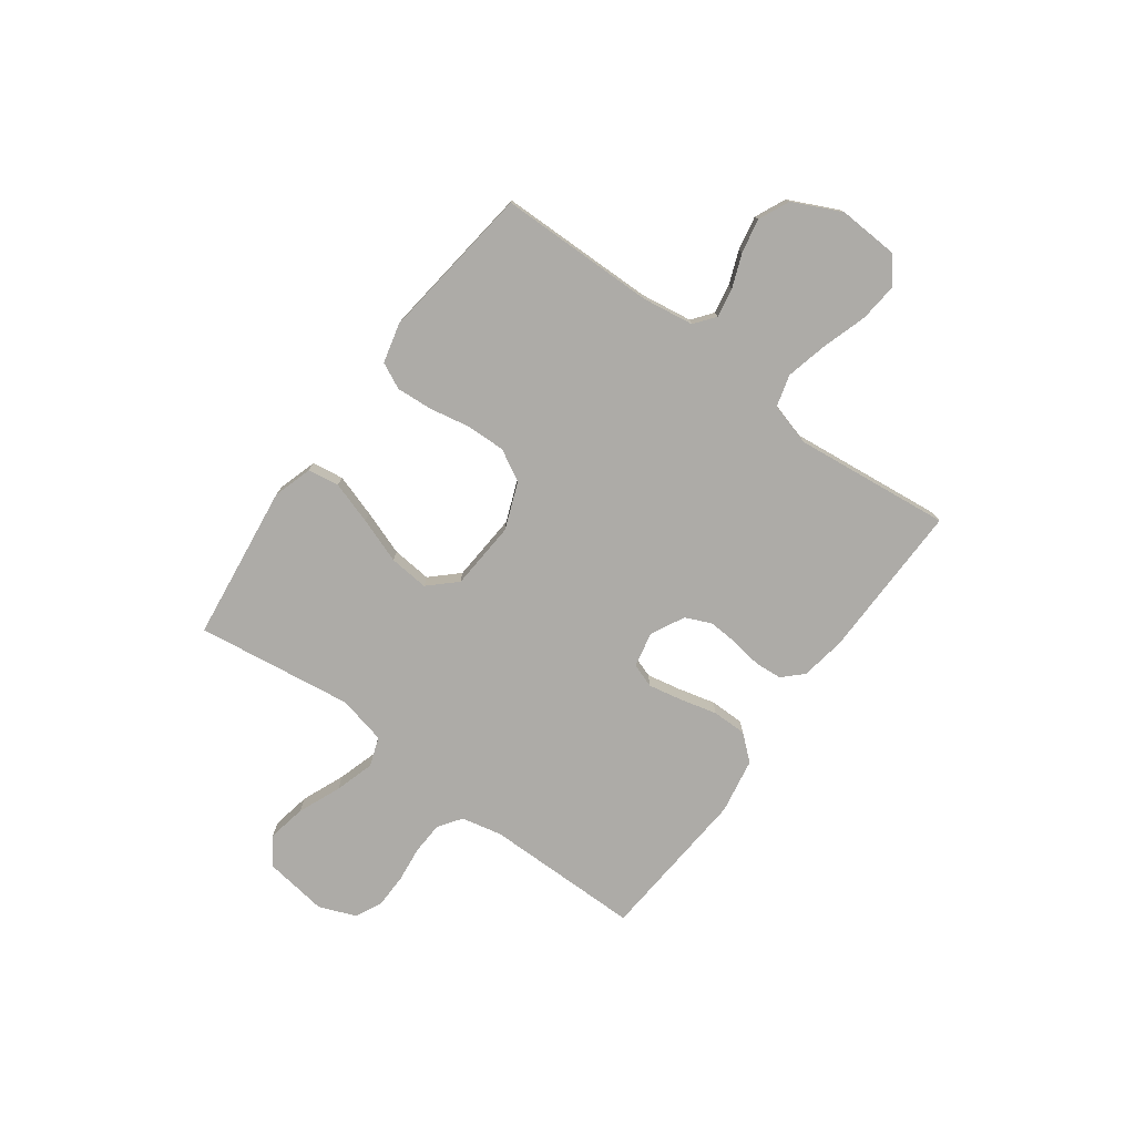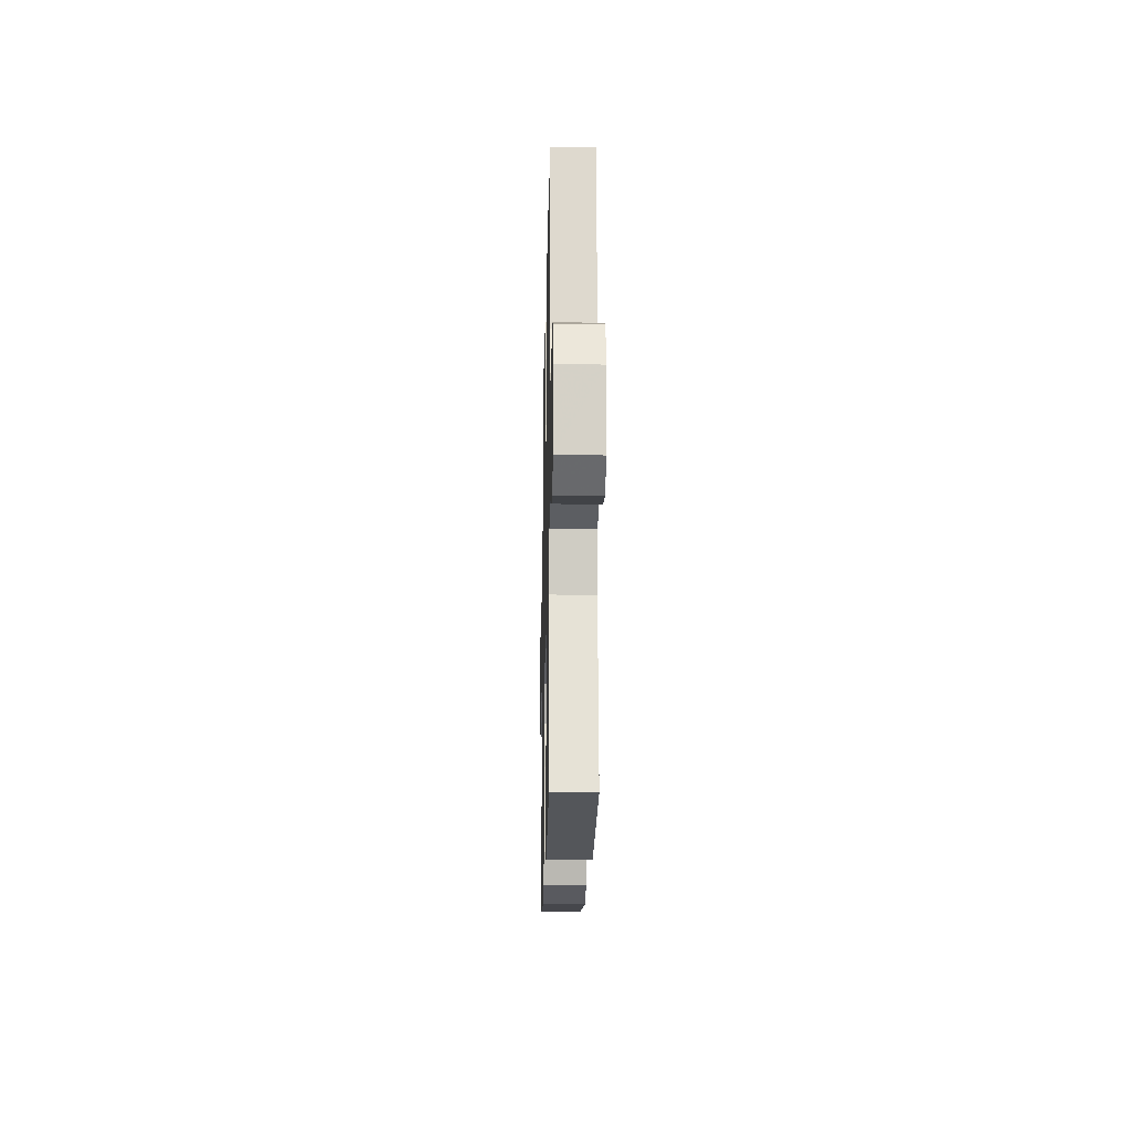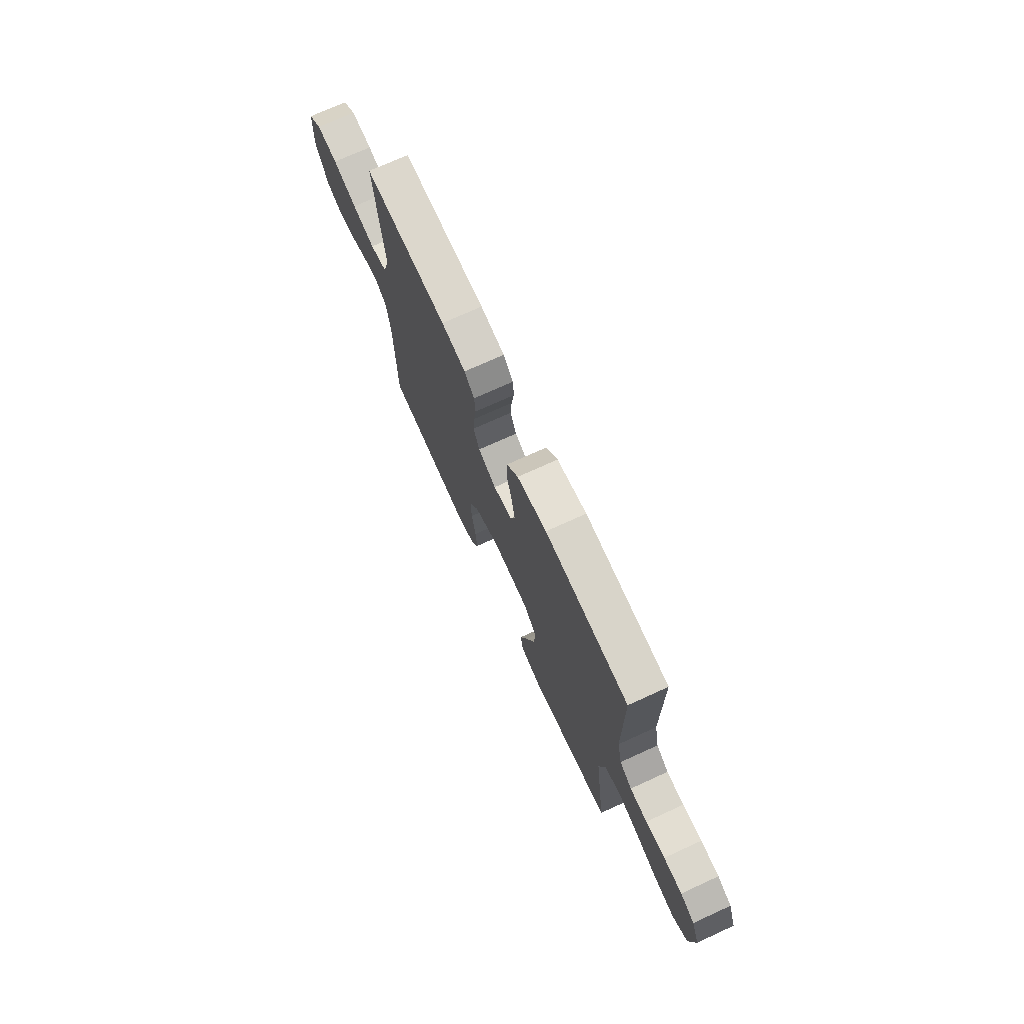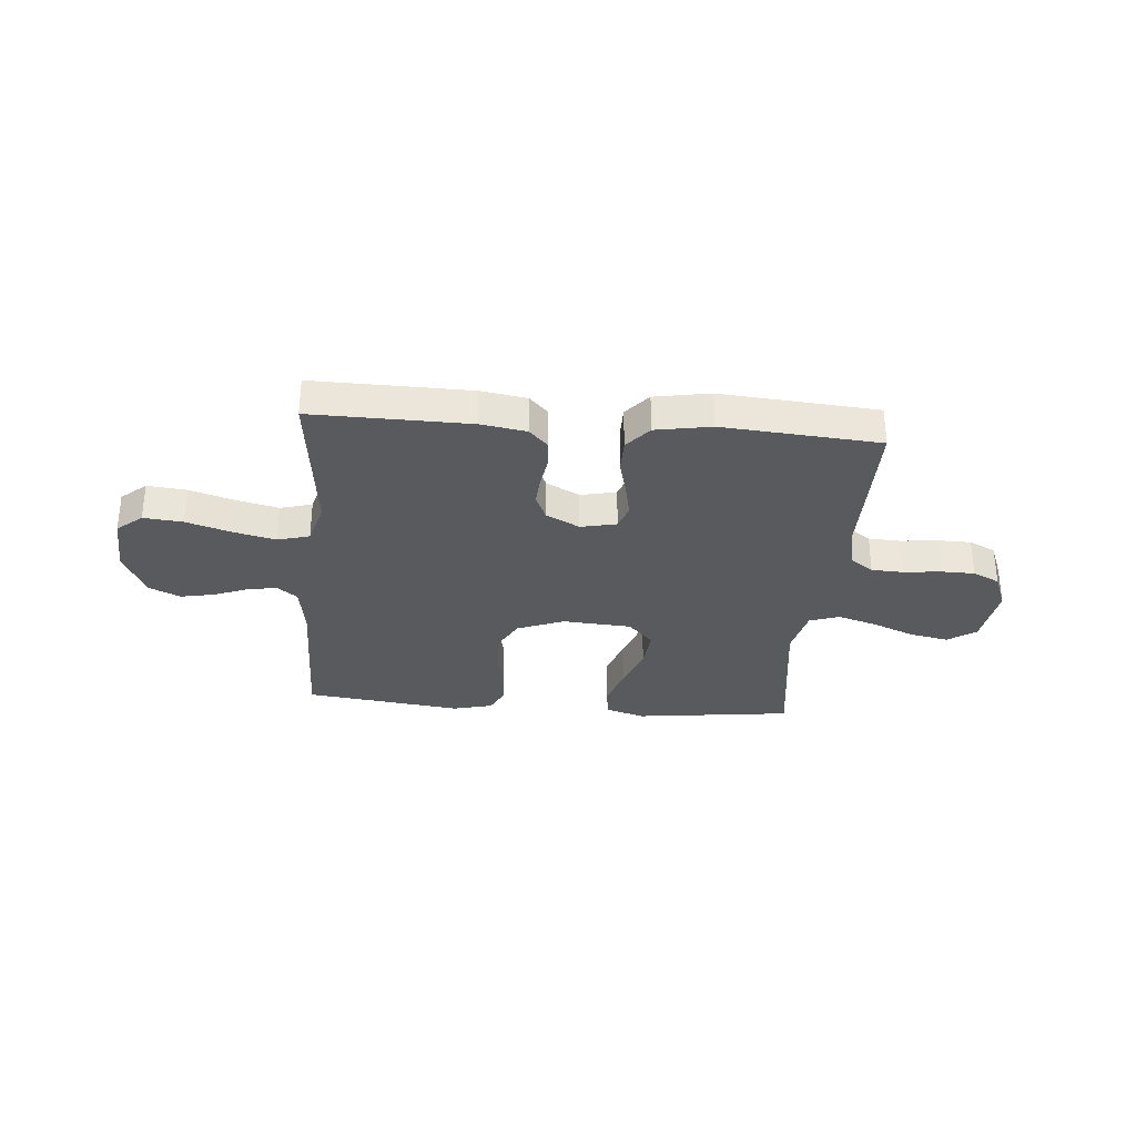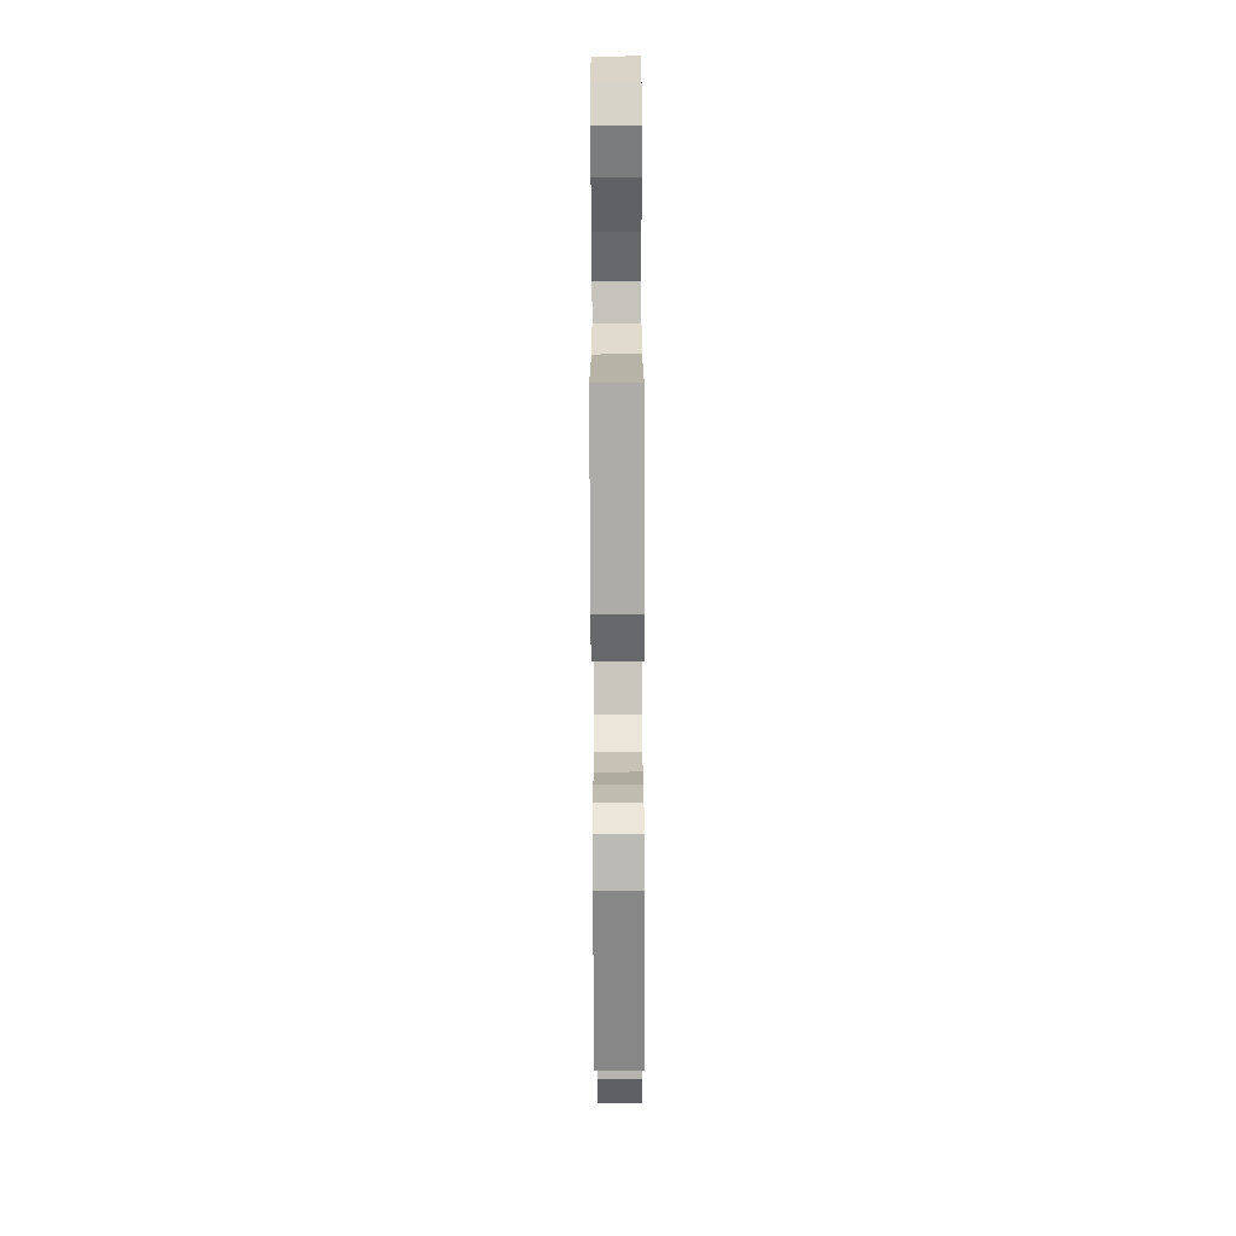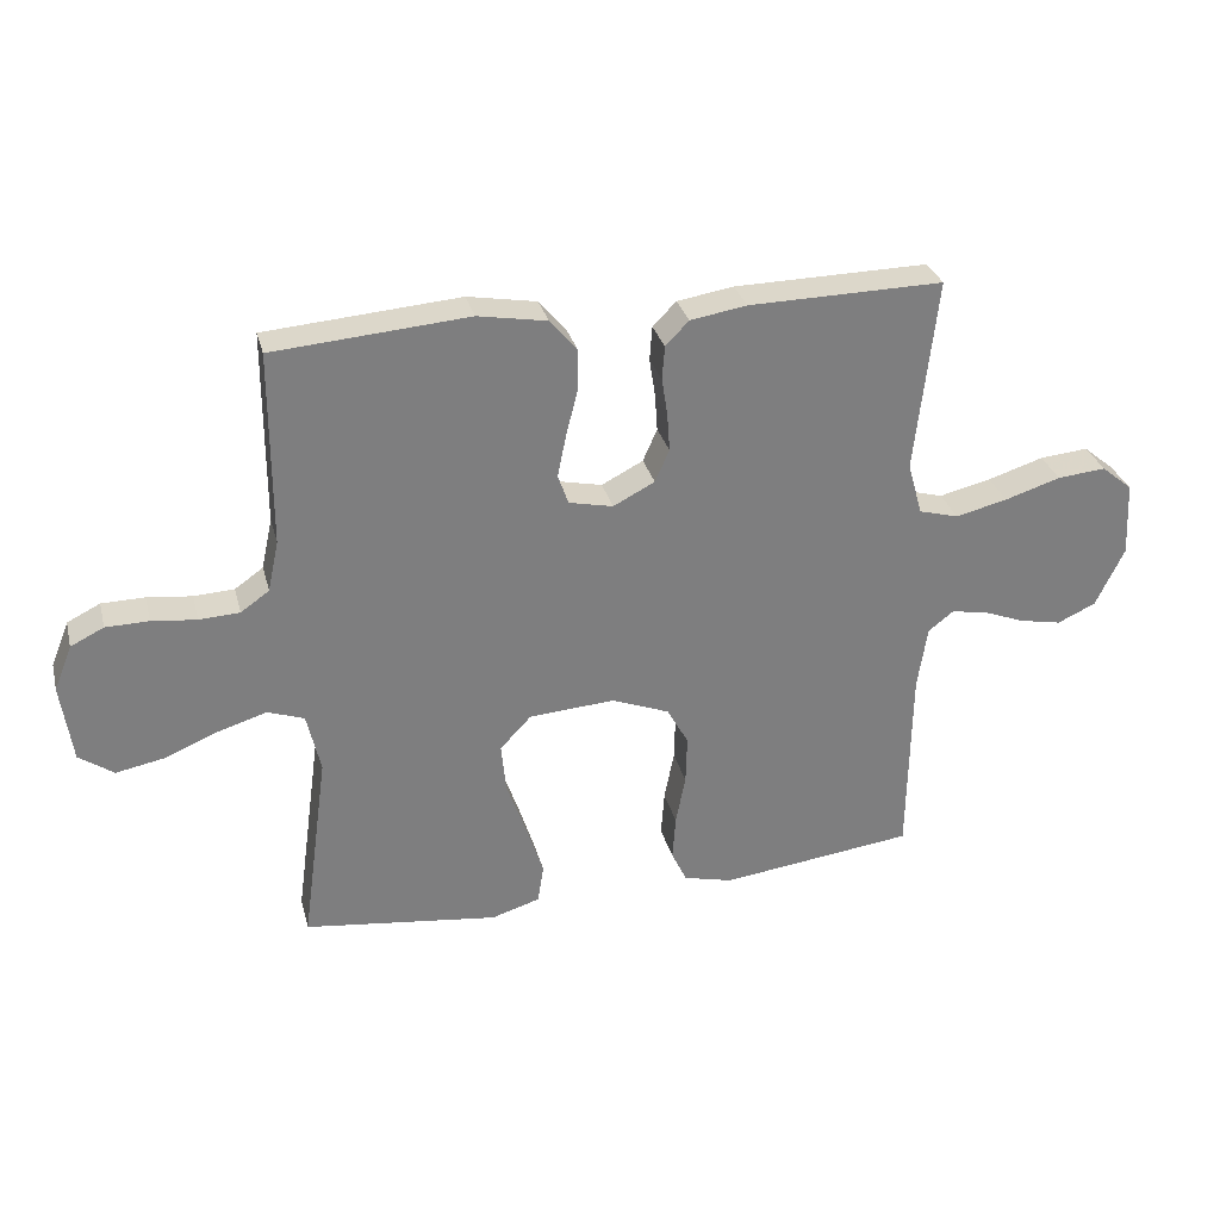
<metadata>
{"format":"obj","ext":"obj","renderer":"f3d","projection":"perspective","resolution":1024,"background":"white","views":[{"elev":-76.4,"azim":-126.3,"up":"+Y"},{"elev":-17.9,"azim":88.8,"up":"+Z"},{"elev":72.4,"azim":65.4,"up":"+Z"},{"elev":-31.7,"azim":-4.9,"up":"+Y"},{"elev":-69.4,"azim":90.2,"up":"+Z"},{"elev":30.8,"azim":165.8,"up":"+Z"}]}
</metadata>
<code>
v 0.5 0.07 0.5
v 0.501 0.07 0.2
v 0.518 0.07 0.122
v 0.562 0.07 0.091
v 0.624 0.07 0.088
v 0.693 0.07 0.096
v 0.759 0.07 0.095
v 0.81 0.07 0.07
v 0.838 0.07 0
v 0.821 0.07 -0.121
v 0.768 0.07 -0.158
v 0.694 0.07 -0.144
v 0.612 0.07 -0.11
v 0.536 0.07 -0.087
v 0.48 0.07 -0.107
v 0.459 0.07 -0.2
v 0.5 0.07 -0.5
v 0.2 0.07 -0.538
v 0.125 0.07 -0.515
v 0.116 0.07 -0.455
v 0.142 0.07 -0.374
v 0.173 0.07 -0.287
v 0.18 0.07 -0.211
v 0.132 0.07 -0.16
v 0 0.07 -0.151
v -0.089 0.07 -0.186
v -0.122 0.07 -0.246
v -0.12 0.07 -0.321
v -0.105 0.07 -0.398
v -0.1 0.07 -0.468
v -0.124 0.07 -0.518
v -0.2 0.07 -0.537
v -0.5 0.07 -0.5
v -0.504 0.07 -0.2
v -0.519 0.07 -0.101
v -0.558 0.07 -0.071
v -0.614 0.07 -0.081
v -0.678 0.07 -0.106
v -0.743 0.07 -0.119
v -0.802 0.07 -0.092
v -0.846 0.07 0
v -0.84 0.07 0.115
v -0.792 0.07 0.155
v -0.717 0.07 0.148
v -0.631 0.07 0.121
v -0.551 0.07 0.102
v -0.49 0.07 0.119
v -0.467 0.07 0.2
v -0.5 0.07 0.5
v -0.2 0.07 0.496
v -0.113 0.07 0.482
v -0.077 0.07 0.445
v -0.073 0.07 0.393
v -0.082 0.07 0.334
v -0.086 0.07 0.276
v -0.064 0.07 0.226
v 0 0.07 0.193
v 0.068 0.07 0.208
v 0.084 0.07 0.254
v 0.071 0.07 0.319
v 0.053 0.07 0.39
v 0.053 0.07 0.456
v 0.094 0.07 0.504
v 0.2 0.07 0.523
v 0.5 0 0.5
v 0.501 0 0.2
v 0.518 0 0.122
v 0.562 0 0.091
v 0.624 0 0.088
v 0.693 0 0.096
v 0.759 0 0.095
v 0.81 0 0.07
v 0.838 0 0
v 0.821 0 -0.121
v 0.768 0 -0.158
v 0.694 0 -0.144
v 0.612 0 -0.11
v 0.536 0 -0.087
v 0.48 0 -0.107
v 0.459 0 -0.2
v 0.5 0 -0.5
v 0.2 0 -0.538
v 0.125 0 -0.515
v 0.116 0 -0.455
v 0.142 0 -0.374
v 0.173 0 -0.287
v 0.18 0 -0.211
v 0.132 0 -0.16
v 0 0 -0.151
v -0.089 0 -0.186
v -0.122 0 -0.246
v -0.12 0 -0.321
v -0.105 0 -0.398
v -0.1 0 -0.468
v -0.124 0 -0.518
v -0.2 0 -0.537
v -0.5 0 -0.5
v -0.504 0 -0.2
v -0.519 0 -0.101
v -0.558 0 -0.071
v -0.614 0 -0.081
v -0.678 0 -0.106
v -0.743 0 -0.119
v -0.802 0 -0.092
v -0.846 0 0
v -0.84 0 0.115
v -0.792 0 0.155
v -0.717 0 0.148
v -0.631 0 0.121
v -0.551 0 0.102
v -0.49 0 0.119
v -0.467 0 0.2
v -0.5 0 0.5
v -0.2 0 0.496
v -0.113 0 0.482
v -0.077 0 0.445
v -0.073 0 0.393
v -0.082 0 0.334
v -0.086 0 0.276
v -0.064 0 0.226
v 0 0 0.193
v 0.068 0 0.208
v 0.084 0 0.254
v 0.071 0 0.319
v 0.053 0 0.39
v 0.053 0 0.456
v 0.094 0 0.504
v 0.2 0 0.523
f 63 64 1 2
f 60 61 62 63
f 59 60 63 2
f 58 59 2 3
f 57 58 3 4
f 51 52 53 54
f 51 54 55
f 48 49 50 51
f 47 48 51 55
f 42 43 44 45
f 42 45 46
f 41 42 46
f 40 41 46 47
f 37 38 39 40
f 36 37 40 47
f 31 32 33 34
f 31 34 35
f 28 29 30 31
f 27 28 31 35
f 26 27 35 36
f 19 20 21 22
f 17 18 19 22
f 16 17 22 23
f 15 16 23 24
f 10 11 12 13
f 10 13 14
f 9 10 14
f 8 9 14
f 5 6 7 8
f 4 5 8 14
f 57 4 14 15
f 36 47 55 56
f 25 26 36 56
f 25 56 57
f 15 24 25 57
f 66 65 128 127
f 127 126 125 124
f 66 127 124 123
f 67 66 123 122
f 68 67 122 121
f 118 117 116 115
f 119 118 115
f 115 114 113 112
f 119 115 112 111
f 109 108 107 106
f 110 109 106
f 110 106 105
f 111 110 105 104
f 104 103 102 101
f 111 104 101 100
f 98 97 96 95
f 99 98 95
f 95 94 93 92
f 99 95 92 91
f 100 99 91 90
f 86 85 84 83
f 86 83 82 81
f 87 86 81 80
f 88 87 80 79
f 77 76 75 74
f 78 77 74
f 78 74 73
f 78 73 72
f 72 71 70 69
f 78 72 69 68
f 79 78 68 121
f 120 119 111 100
f 120 100 90 89
f 121 120 89
f 121 89 88 79
f 1 65 66 2
f 2 66 67 3
f 3 67 68 4
f 4 68 69 5
f 5 69 70 6
f 6 70 71 7
f 7 71 72 8
f 8 72 73 9
f 9 73 74 10
f 10 74 75 11
f 11 75 76 12
f 12 76 77 13
f 13 77 78 14
f 14 78 79 15
f 15 79 80 16
f 16 80 81 17
f 17 81 82 18
f 18 82 83 19
f 19 83 84 20
f 20 84 85 21
f 21 85 86 22
f 22 86 87 23
f 23 87 88 24
f 24 88 89 25
f 25 89 90 26
f 26 90 91 27
f 27 91 92 28
f 28 92 93 29
f 29 93 94 30
f 30 94 95 31
f 31 95 96 32
f 32 96 97 33
f 33 97 98 34
f 34 98 99 35
f 35 99 100 36
f 36 100 101 37
f 37 101 102 38
f 38 102 103 39
f 39 103 104 40
f 40 104 105 41
f 41 105 106 42
f 42 106 107 43
f 43 107 108 44
f 44 108 109 45
f 45 109 110 46
f 46 110 111 47
f 47 111 112 48
f 48 112 113 49
f 49 113 114 50
f 50 114 115 51
f 51 115 116 52
f 52 116 117 53
f 53 117 118 54
f 54 118 119 55
f 55 119 120 56
f 56 120 121 57
f 57 121 122 58
f 58 122 123 59
f 59 123 124 60
f 60 124 125 61
f 61 125 126 62
f 62 126 127 63
f 63 127 128 64
f 64 128 65 1

</code>
